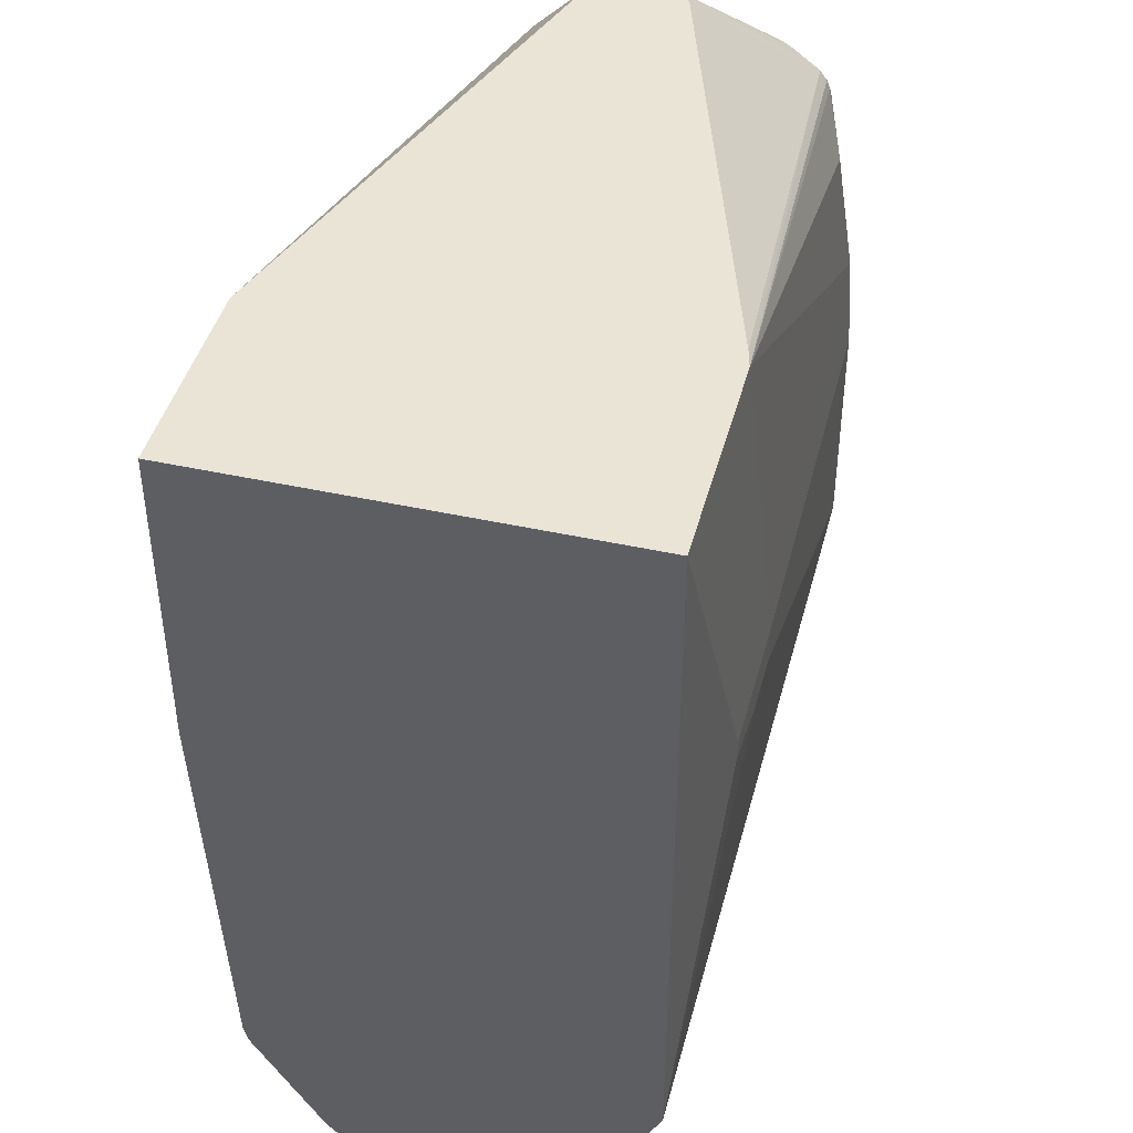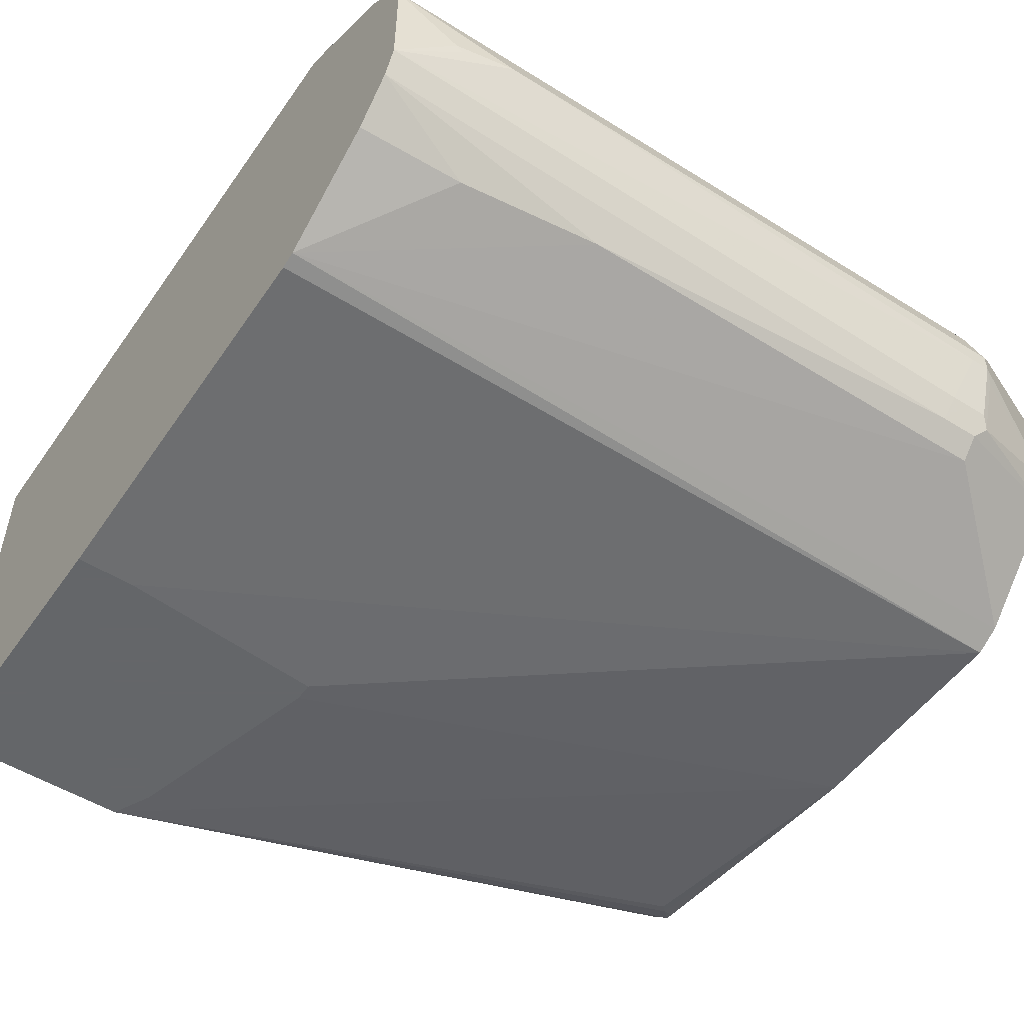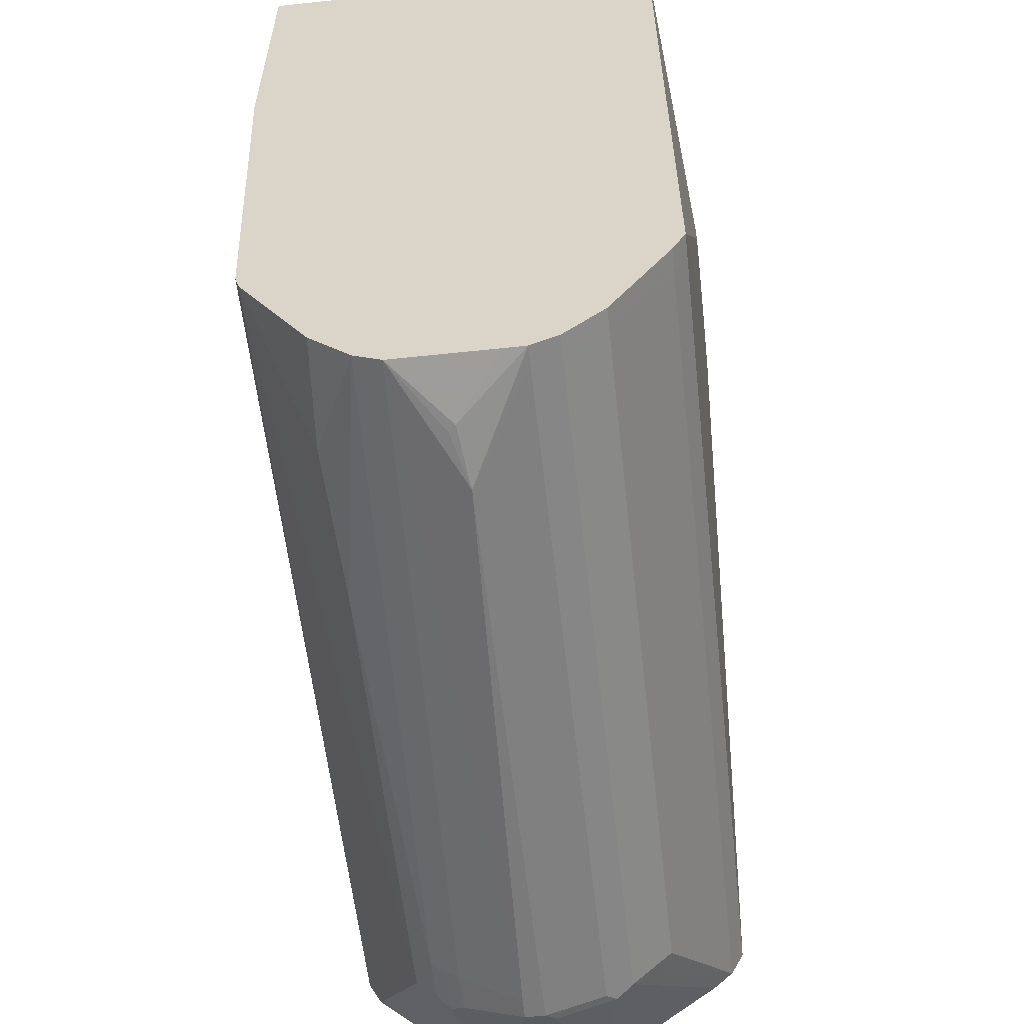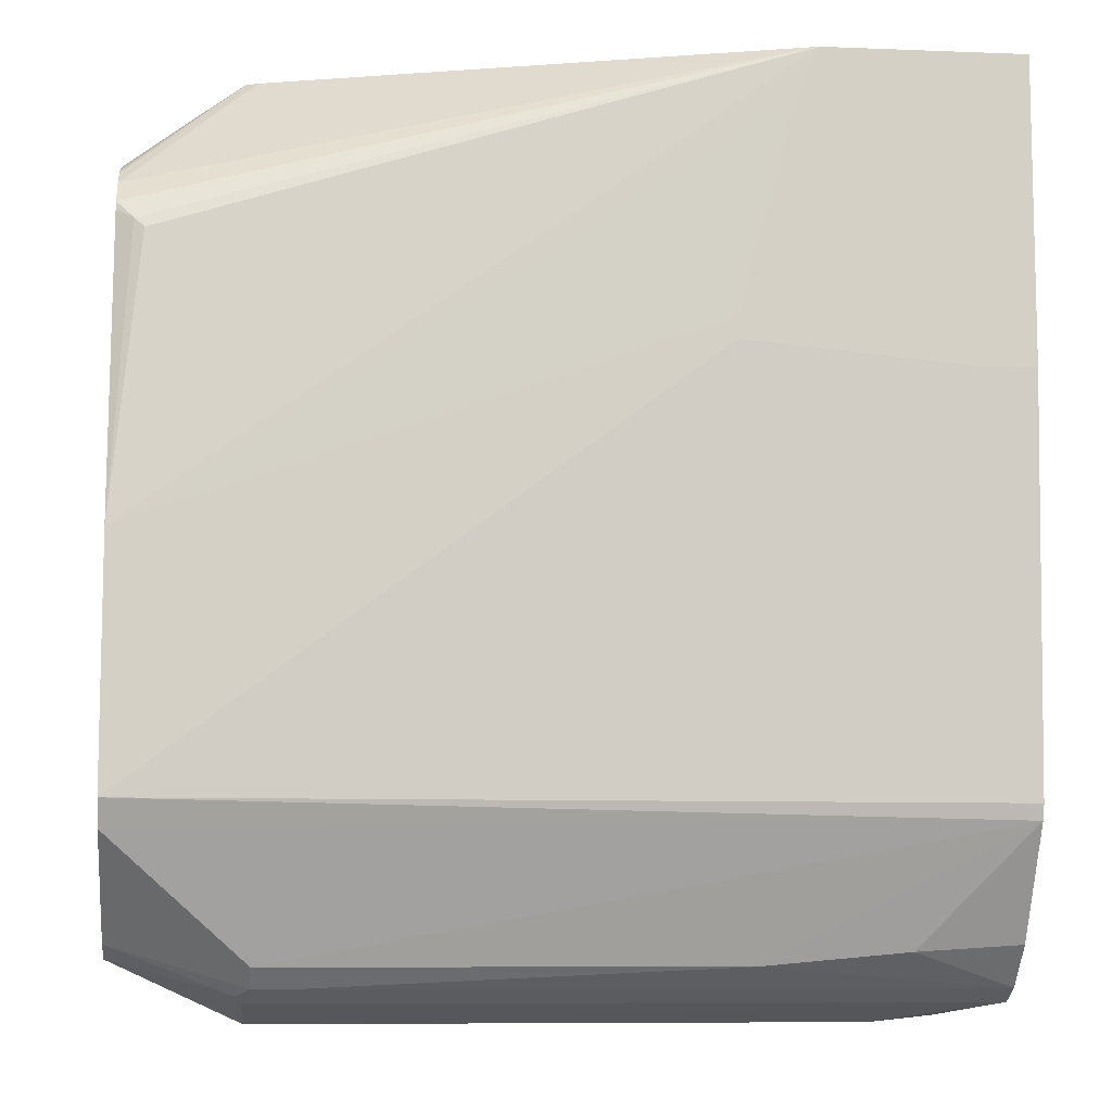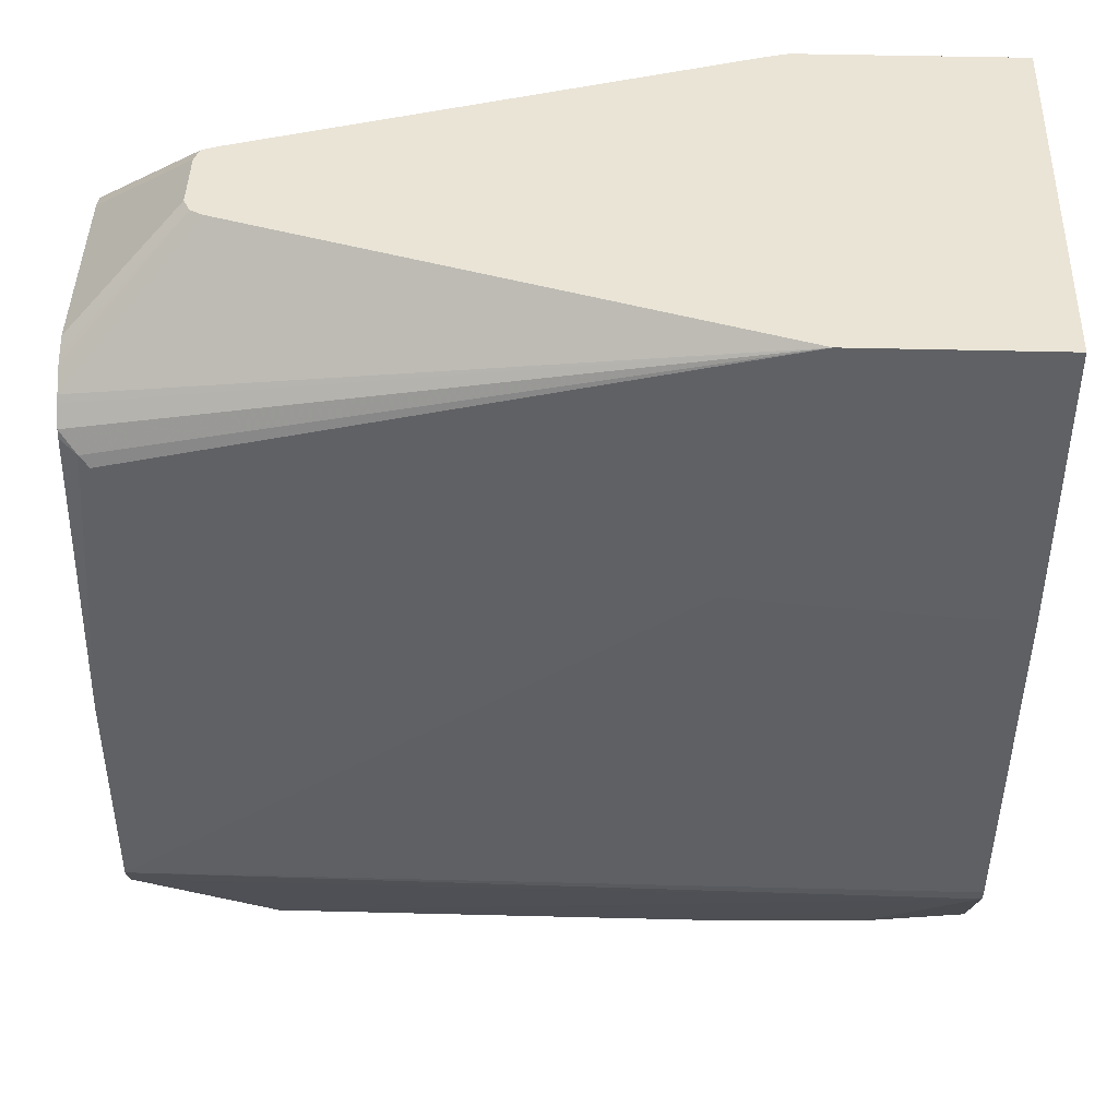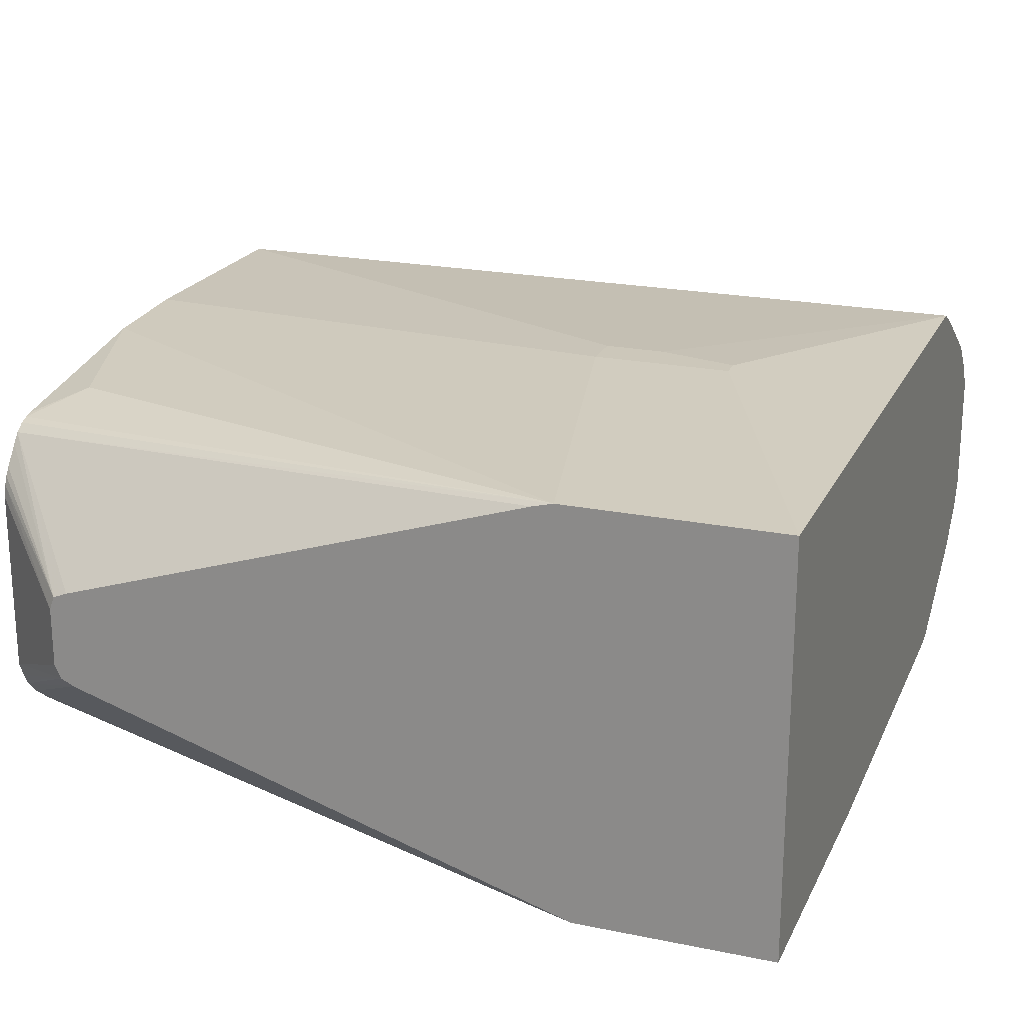
<metadata>
{"format":"obj","ext":"obj","renderer":"f3d","projection":"perspective","resolution":1024,"background":"white","views":[{"elev":43.7,"azim":104.6,"up":"+Z"},{"elev":-51.7,"azim":145.9,"up":"+Y"},{"elev":-58.1,"azim":96.3,"up":"+Z"},{"elev":-8.7,"azim":-6.1,"up":"+Z"},{"elev":43.9,"azim":1.7,"up":"+Z"},{"elev":21.3,"azim":20.1,"up":"+Y"}]}
</metadata>
<code>
v 0.4393 -0.0274 -0.5125
v 0.1281 -0.0366 -0.5125
v 0.119 -0.009145 -0.5217
v 0.3844 0 -0.5217
v 0.4088 -0.00609 -0.5186
v 0.4119 -0.003035 -0.5186
v 0.4393 0.01835 -0.5125
v 0.4393 -0.03654 -0.508
v 0.1098 -0.0366 -0.5125
v 0.1312 -0.0488 -0.5064
v 0.1251 -0.04271 -0.5095
v 0.1098 -0.009145 -0.5217
v 0.1098 0 -0.5217
v 0.4302 0.02746 -0.5125
v 0.4393 0.02748 -0.5125
v 0.4393 -0.03966 -0.5064
v 0.1068 -0.04271 -0.5095
v 0.1129 -0.0488 -0.5064
v 0.3234 -0.05795 -0.4973
v 0.1068 -0.01524 -0.5186
v 0.0515 -0.02746 -0.4942
v 0.1053 0.004573 -0.5194
v 0.1098 0.02746 -0.5125
v 0.0515 0.01829 -0.4942
v 0.4393 0.03355 -0.5095
v 0.4393 0.03968 -0.5064
v 0.4393 -0.0488 -0.4973
v 0.3905 -0.061 -0.4911
v 0.0515 -0.03966 -0.4881
v 0.1129 -0.05795 -0.4973
v 0.4393 -0.0895 -0.4373
v 0.1053 0.03203 -0.5102
v 0.1098 0.03966 -0.5064
v 0.0515 0.02058 -0.4931
v 0.1098 0.0488 -0.4973
v 0.4302 0.0488 -0.4973
v 0.4393 0.05797 -0.4881
v 0.4393 -0.05795 -0.4881
v 0.0515 -0.08542 -0.4424
v 0.4393 -0.09151 -0.4301
v 0.4302 -0.09151 -0.4301
v 0.0515 -0.09151 -0.4301
v 0.0515 0.03049 -0.4881
v 0.0515 0.07626 -0.4515
v 0.0515 0.08542 -0.4424
v 0.1098 0.05795 -0.4881
v 0.4302 0.05795 -0.4881
v 0.4302 0.08542 -0.4424
v 0.4393 0.08542 -0.4423
v 0.4393 -0.1007 -0.2471
v 0.4302 -0.1007 -0.2471
v 0.4119 -0.1007 -0.2471
v 0.3112 -0.1007 -0.238
v 0.0515 -0.09151 -0.3203
v 0.0515 0.09151 -0.4301
v 0.4302 0.09151 -0.4301
v 0.4393 0.08846 -0.4362
v 0.4393 -0.1007 -0.1095
v 0.3112 -0.1007 -0.2288
v 0.3386 -0.1007 -0.1282
v 0.3478 -0.1007 -0.1095
v 0.0641 -0.08237 -0.1922
v 0.05951 -0.08008 -0.1876
v 0.0515 -0.07537 -0.1831
v 0.0515 0.09151 -0.3203
v 0.302 0.1007 -0.2929
v 0.3295 0.1007 -0.2929
v 0.4393 0.09151 -0.4301
v 0.4393 0.09151 -0.1095
v 0.1095 -0.02736 -0.1095
v 0.0515 -0.06597 -0.1686
v 0.0515 -0.06826 -0.1714
v 0.0515 -0.0745 -0.1792
v 0.0515 0.08865 -0.2746
v 0.302 0.1007 -0.2746
v 0.3661 0.1007 -0.2838
v 0.3661 0.1007 -0.2746
v 0.3386 0.09151 -0.1095
v 0.1036 -0.02442 -0.1095
v 0.0515 -0.05909 -0.1623
v 0.0515 0.0732 -0.1831
v 0.07325 0.08237 -0.2014
v 0.0515 0.07224 -0.1792
v 0.0515 0.0706 -0.1752
v 0.0515 0.06725 -0.1707
v 0.3291 0.08905 -0.1095
v 0.1034 -0.02405 -0.1095
v 0.0515 -0.04575 -0.1556
v 0.0515 -0.053 -0.1588
v 0.0515 -0.05682 -0.1607
v 0.0515 0.0628 -0.1674
v 0.1028 0.01547 -0.1095
v 0.1095 0.01819 -0.1095
v 0.1005 -0.01829 -0.1095
v 0.0515 0.04001 -0.1556
v 0.0515 0.05351 -0.1607
v 0.1005 0.009145 -0.1095
v 0.0515 0.04959 -0.1584
v 0.0515 0.04575 -0.1569
f 48 57 49
f 54 59 60
f 50 58 61
f 50 61 60
f 50 60 59
f 50 59 53
f 50 53 52
f 50 52 51
f 48 56 57
f 55 65 75
f 54 61 62
f 54 62 63
f 54 63 64
f 55 75 66
f 55 66 67
f 55 67 56
f 56 67 68
f 45 56 48
f 56 68 57
f 58 69 78
f 54 60 61
f 45 55 56
f 35 47 36
f 45 48 47
f 29 30 39
f 58 78 86
f 30 31 39
f 31 40 41
f 31 41 42
f 31 42 39
f 32 34 43
f 33 43 44
f 33 44 45
f 33 45 35
f 35 46 47
f 35 45 46
f 37 47 48
f 37 48 49
f 40 50 51
f 40 51 41
f 41 51 52
f 41 52 42
f 42 52 53
f 42 53 59
f 42 59 54
f 45 47 46
f 58 86 93
f 78 84 85
f 58 92 97
f 78 83 84
f 78 85 86
f 78 82 83
f 79 87 88
f 79 88 89
f 79 89 90
f 79 90 80
f 81 83 82
f 85 91 92
f 74 78 75
f 85 92 93
f 87 94 88
f 88 94 97
f 88 97 95
f 91 96 92
f 92 96 98
f 92 98 99
f 92 99 97
f 95 97 99
f 28 38 31
f 85 93 86
f 74 82 78
f 74 81 82
f 70 80 71
f 58 97 94
f 58 94 87
f 58 87 79
f 58 79 70
f 58 70 61
f 61 70 71
f 61 71 72
f 61 72 73
f 61 73 63
f 61 63 62
f 63 73 64
f 65 74 75
f 66 75 77
f 66 77 76
f 66 76 67
f 67 76 68
f 68 76 77
f 68 77 69
f 69 77 75
f 69 75 78
f 70 79 80
f 58 93 92
f 27 38 28
f 32 43 33
f 26 36 47
f 2 11 17
f 2 17 9
f 3 12 13
f 3 13 4
f 4 6 5
f 4 13 23
f 4 23 14
f 4 14 15
f 4 15 6
f 2 10 11
f 6 15 7
f 9 17 12
f 10 18 17
f 10 17 11
f 10 16 19
f 10 19 30
f 10 30 18
f 12 17 20
f 12 20 21
f 12 21 24
f 8 16 10
f 2 8 10
f 2 12 3
f 2 9 12
f 1 2 3
f 1 3 4
f 1 4 5
f 1 5 6
f 1 6 7
f 1 15 25
f 1 25 26
f 1 26 37
f 1 37 49
f 1 49 57
f 1 57 68
f 1 68 69
f 1 69 58
f 1 58 50
f 1 50 40
f 1 40 31
f 1 31 38
f 1 38 27
f 1 27 16
f 1 16 8
f 1 8 2
f 12 24 13
f 13 22 32
f 1 7 15
f 13 24 22
f 21 98 96
f 21 96 91
f 21 91 85
f 21 85 84
f 21 84 83
f 21 83 81
f 21 81 74
f 21 74 65
f 21 65 55
f 21 55 45
f 21 45 44
f 21 44 43
f 21 43 34
f 26 47 37
f 21 34 24
f 22 24 32
f 23 32 33
f 24 34 32
f 26 33 35
f 26 35 36
f 13 32 23
f 21 99 98
f 21 95 99
f 23 33 26
f 21 89 88
f 21 88 95
f 14 23 26
f 14 25 15
f 16 27 28
f 16 28 19
f 17 21 20
f 17 18 29
f 17 29 21
f 18 30 29
f 19 28 31
f 14 26 25
f 21 29 39
f 19 31 30
f 21 80 90
f 21 72 71
f 21 73 72
f 21 71 80
f 21 64 73
f 21 54 64
f 21 42 54
f 21 39 42
f 21 90 89

</code>
